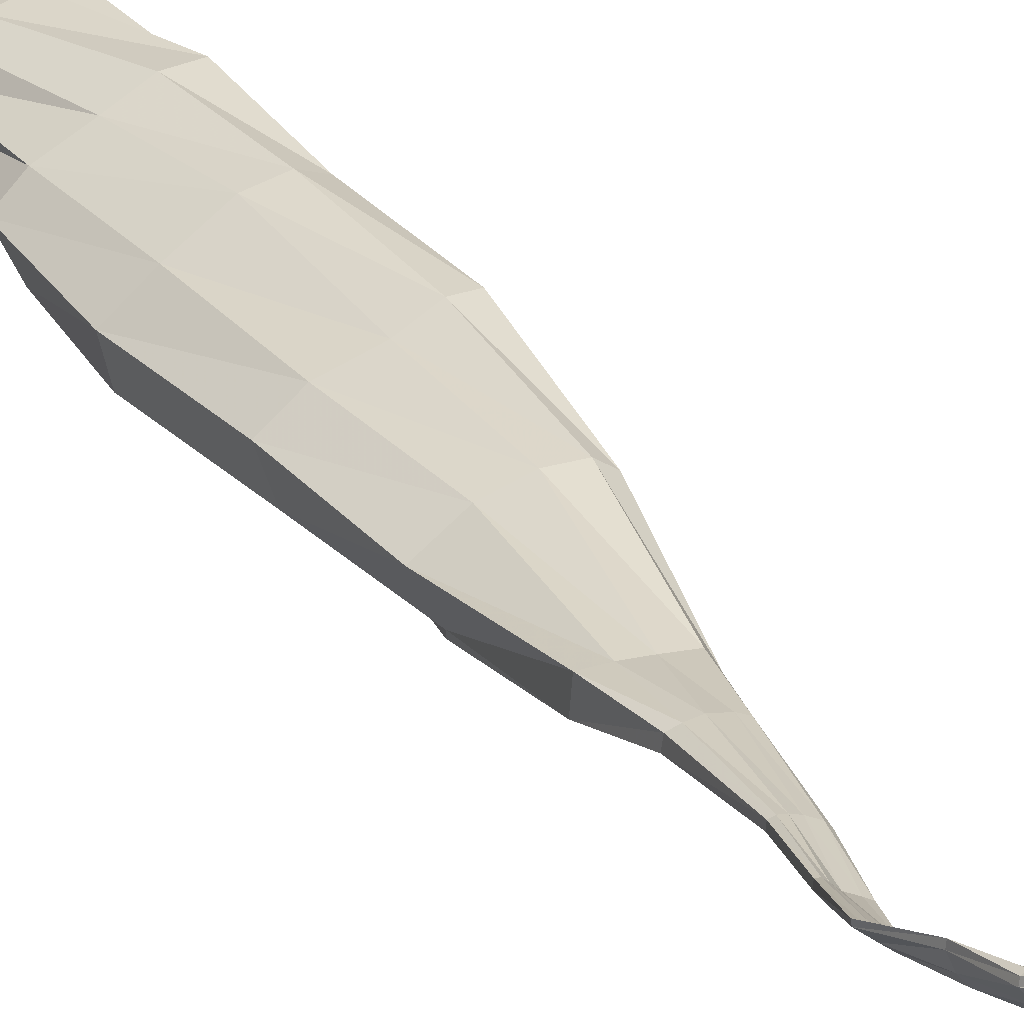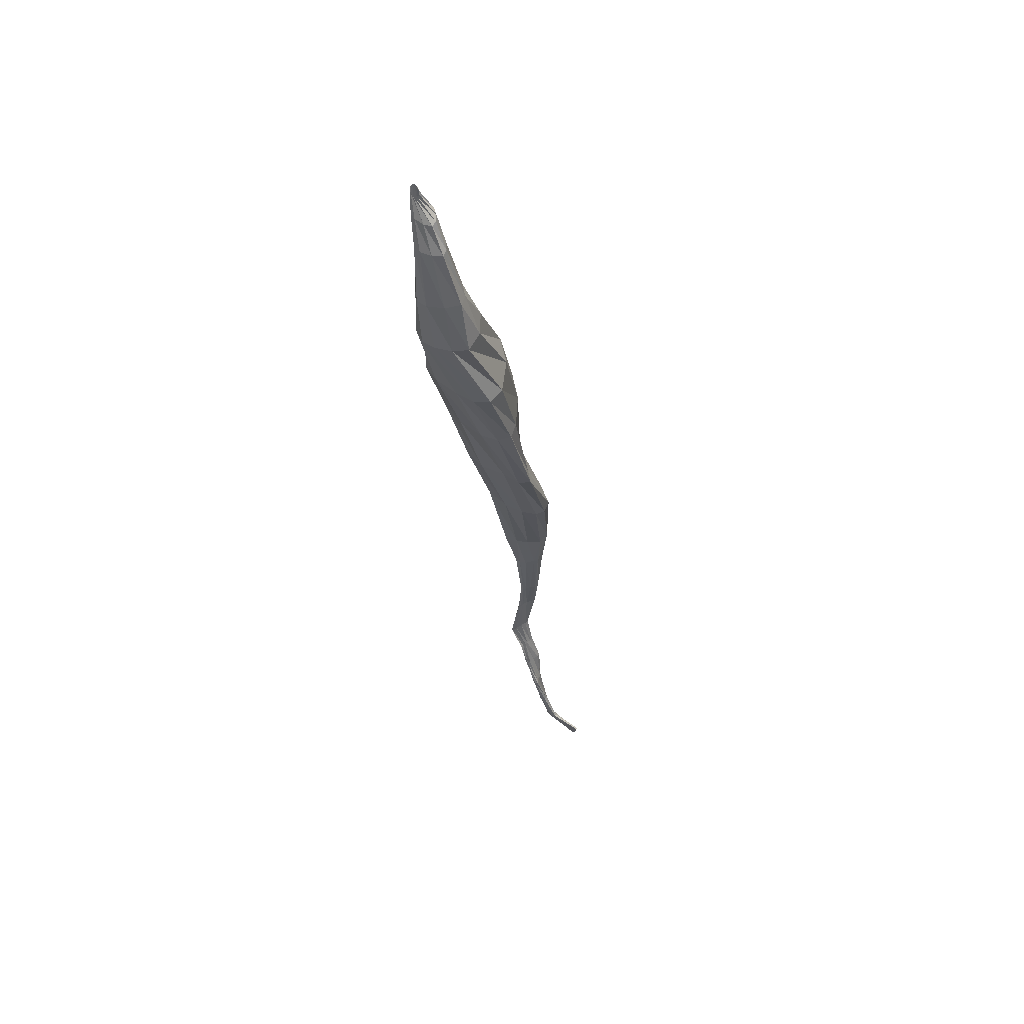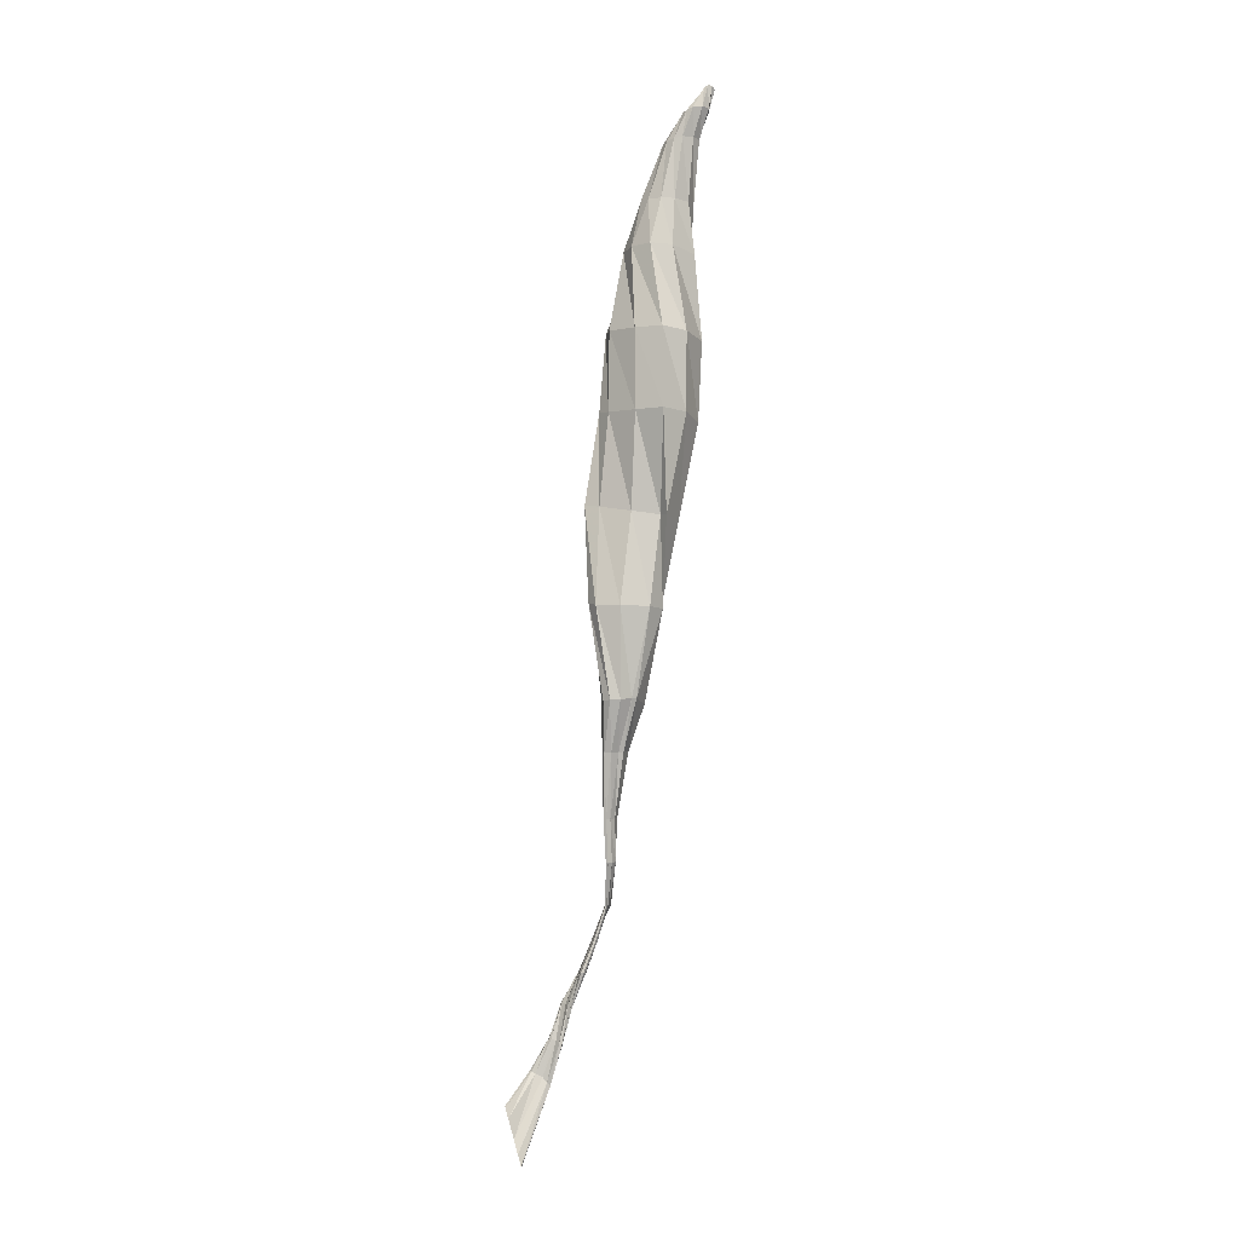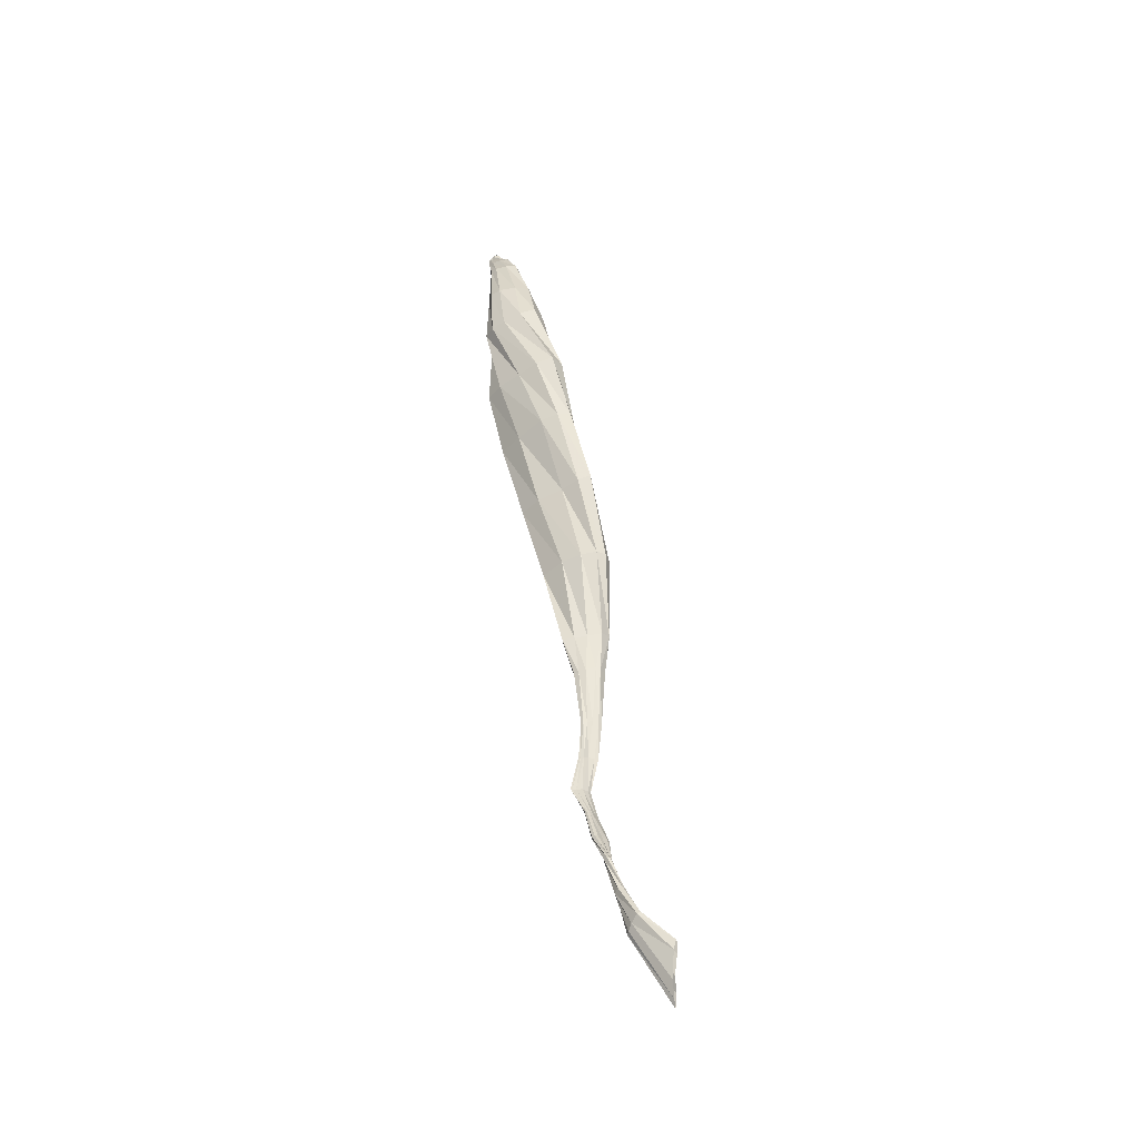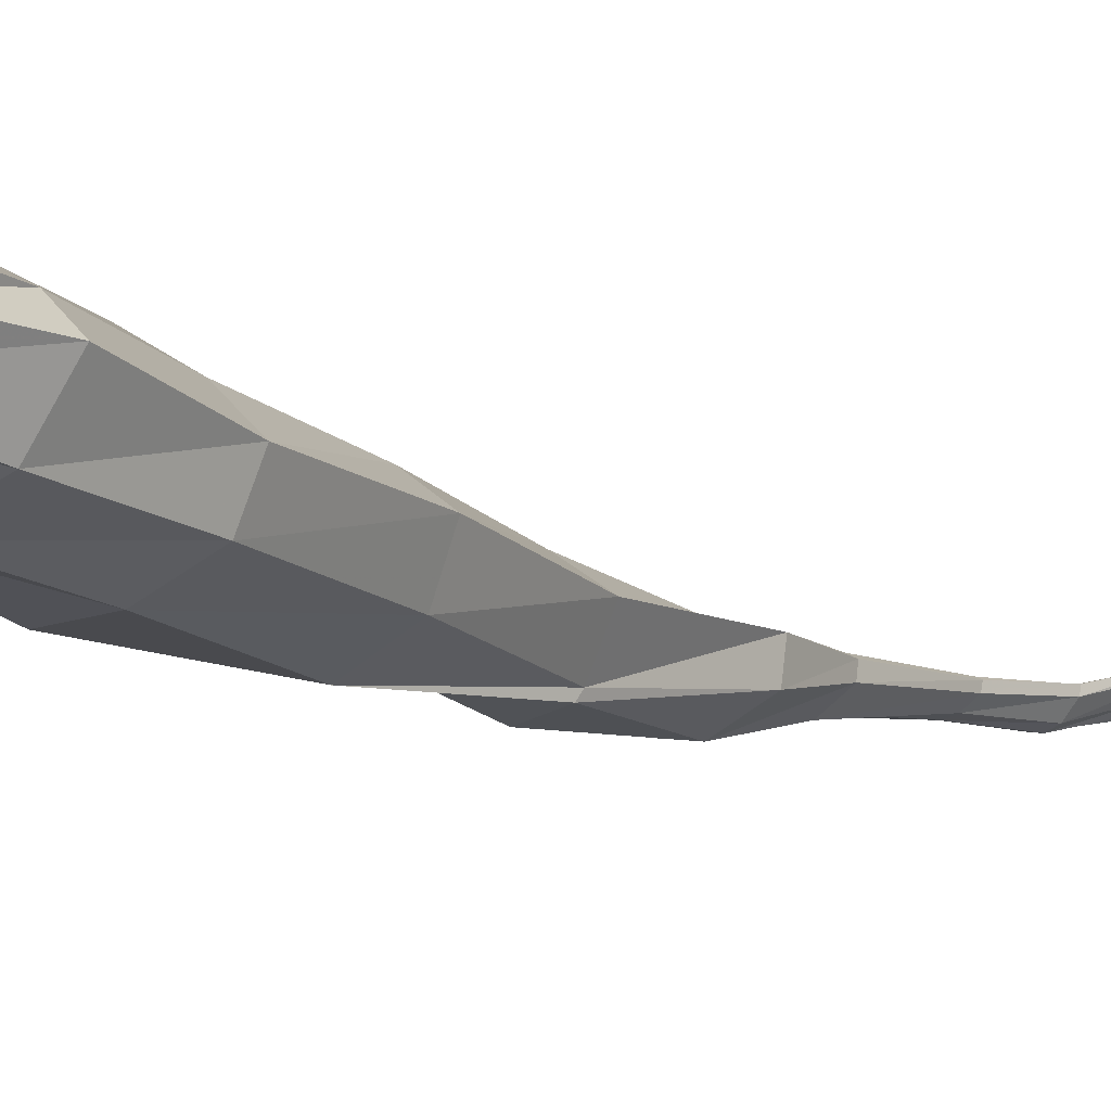
<metadata>
{"format":"obj","ext":"obj","renderer":"f3d","projection":"perspective","resolution":1024,"background":"white","views":[{"elev":25.7,"azim":-17.6,"up":"+Z"},{"elev":59.4,"azim":12.1,"up":"+Y"},{"elev":1.7,"azim":139.3,"up":"+Y"},{"elev":-38.6,"azim":7.9,"up":"+Y"},{"elev":-11.9,"azim":-137.2,"up":"+Z"}]}
</metadata>
<code>
v 1.314 7.848 0.2892
v 1.157 8.954 0.3405
v 1.392 7.849 0.4106
v 1.187 8.947 0.54
v 1.379 7.855 0.489
v 1.177 8.946 0.6341
v 1.326 7.854 0.5226
v 1.096 8.926 0.6643
v 1.227 7.845 0.5195
v 0.9819 8.906 0.6379
v 1.101 7.83 0.4782
v 0.8202 8.866 0.5341
v 0.9709 7.806 0.3872
v 0.6941 8.861 0.4193
v 1.044 7.806 0.2517
v 0.7344 8.893 0.2726
v 1.049 7.822 0.2257
v 0.9039 8.943 0.1872
v 1.17 7.842 0.1994
v 1.087 8.963 0.1799
v 1.303 7.028 0.4335
v 1.329 7.014 0.429
v 1.352 7.013 0.3828
v 0.6153 10.17 0.6119
v 0.6807 10.17 0.6435
v 1.169 6.997 0.431
v 1.243 7.005 0.4511
v 1.167 7.006 0.3892
v 0.7888 10.19 0.6433
v 1.249 7.018 0.3347
v 0.9383 9.893 0.696
v 0.9779 9.913 0.5796
v 0.839 9.862 0.705
v 0.9524 9.927 0.4456
v 0.7237 9.827 0.6763
v 0.8563 9.914 0.3587
v 0.6382 9.81 0.6364
v 0.6916 9.869 0.3511
v 0.5835 9.812 0.5655
v 0.6112 9.825 0.4719
v 0.8796 10.19 0.6073
v 0.6136 10.16 0.446
v 1.2 6.996 0.446
v 0.6968 10.18 0.3981
v 0.7973 10.19 0.4073
v 1.327 7.01 0.3533
v 0.8543 10.19 0.4623
v 0.8856 10.19 0.5371
v 1.274 7.007 0.3527
v 0.5888 10.16 0.5368
v 0.5996 9.312 0.4733
v 0.6853 9.364 0.2946
v 0.8786 9.408 0.2146
v 1.028 9.431 0.2531
v 1.099 9.426 0.4114
v 0.6877 9.324 0.5624
v 0.8306 9.339 0.6411
v 0.9559 9.371 0.7034
v 1.065 9.407 0.7067
v 1.117 9.421 0.6148
v 1.326 7.319 0.2721
v 1.054 8.359 0.241
v 1.063 8.355 0.18
v 1.251 7.323 0.2627
v 0.8904 8.322 0.2696
v 1.222 7.323 0.2533
v 0.8371 8.308 0.4215
v 1.097 7.276 0.3296
v 0.9511 8.331 0.5101
v 1.098 7.259 0.4279
v 1.112 8.358 0.561
v 1.372 7.319 0.3096
v 1.379 7.305 0.3595
v 1.222 8.382 0.6183
v 1.342 7.295 0.4172
v 1.303 8.409 0.6141
v 1.252 7.276 0.4282
v 1.177 8.38 0.3525
v 1.174 7.267 0.4313
v 1.266 8.405 0.5261
v 1.214 6.62 0.4552
v 1.229 6.618 0.4628
v 1.214 6.625 0.431
v 1.252 6.623 0.459
v 1.257 6.632 0.4014
v 1.283 6.636 0.4449
v 1.297 6.63 0.3944
v 1.316 6.631 0.4314
v 1.323 6.631 0.3995
v 1.333 6.632 0.4134
v 1.177 6.102 0.5553
v 1.166 6.104 0.5565
v 1.17 6.109 0.5385
v 1.198 6.108 0.5427
v 1.216 6.12 0.4979
v 1.231 6.123 0.5167
v 1.248 6.121 0.4743
v 1.257 6.121 0.4916
v 1.265 6.122 0.4659
v 1.27 6.122 0.4718
v 1.311 5.739 0.6398
v 1.296 5.735 0.6319
v 1.292 5.733 0.6145
v 1.327 5.746 0.6313
v 1.325 5.735 0.5741
v 1.346 5.754 0.6012
v 1.357 5.732 0.5459
v 1.374 5.747 0.5737
v 1.375 5.737 0.5397
v 1.384 5.744 0.5509
v 1.482 5.351 0.7218
v 1.471 5.351 0.7362
v 1.447 5.343 0.7407
v 1.479 5.348 0.7057
v 1.426 5.325 0.7129
v 1.46 5.341 0.6858
v 1.431 5.311 0.6798
v 1.46 5.325 0.6567
v 1.437 5.309 0.6577
v 1.449 5.314 0.6472
v 1.573 5.164 0.7717
v 1.57 5.166 0.7873
v 1.552 5.153 0.792
v 1.559 5.153 0.7515
v 1.518 5.117 0.7583
v 1.528 5.132 0.7241
v 1.498 5.087 0.7293
v 1.515 5.104 0.6987
v 1.489 5.076 0.7062
v 1.496 5.082 0.6926
v 1.758 4.982 0.7747
v 1.752 4.99 0.7879
v 1.738 4.935 0.783
v 1.753 4.925 0.7538
v 1.723 4.789 0.736
v 1.735 4.812 0.7235
v 1.724 4.7 0.6928
v 1.737 4.731 0.6849
v 1.726 4.657 0.6693
v 1.731 4.666 0.6645
v 1.403 5.55 0.7091
v 1.389 5.548 0.7122
v 1.371 5.543 0.6974
v 1.408 5.552 0.6951
v 1.37 5.535 0.6569
v 1.402 5.554 0.6653
v 1.387 5.528 0.6285
v 1.413 5.543 0.6356
v 1.399 5.53 0.6139
v 1.41 5.535 0.6153
v 1.214 6.365 0.4836
v 1.203 6.368 0.4825
v 1.203 6.373 0.4589
v 1.23 6.37 0.4689
v 1.238 6.381 0.4157
v 1.255 6.384 0.443
v 1.277 6.379 0.4037
v 1.289 6.379 0.4294
v 1.303 6.379 0.4081
v 1.31 6.379 0.4188
v 1.263 5.923 0.5865
v 1.251 5.921 0.6048
v 1.25 5.922 0.5844
v 1.277 5.928 0.5756
v 1.27 5.926 0.5385
v 1.287 5.936 0.5614
v 1.292 5.924 0.5112
v 1.305 5.93 0.5335
v 1.31 5.928 0.5054
v 1.317 5.93 0.5136
v 0.6035 10.83 0.3815
v 0.5991 10.81 0.3881
v 0.5884 10.79 0.3903
v 0.6009 10.85 0.371
v 0.5679 10.79 0.3762
v 0.5848 10.86 0.353
v 0.5489 10.8 0.3572
v 0.5647 10.86 0.3388
v 0.5418 10.82 0.3448
v 0.5477 10.84 0.3374
v 0.7774 10.53 0.4978
v 0.7634 10.55 0.4507
v 0.7682 10.52 0.5384
v 0.7318 10.56 0.4111
v 0.703 10.52 0.5476
v 0.6662 10.56 0.3903
v 0.63 10.52 0.5321
v 0.6064 10.55 0.4043
v 0.59 10.52 0.5035
v 0.5798 10.53 0.4541
v 0.7037 10.71 0.4052
v 0.6844 10.73 0.3727
v 0.6348 10.73 0.3473
v 0.5845 10.72 0.3467
v 0.5561 10.71 0.3772
v 0.7074 10.69 0.4399
v 0.6936 10.68 0.4672
v 0.6416 10.68 0.4632
v 0.5857 10.68 0.4401
v 0.5574 10.69 0.4134
f 1 3 80 78
f 3 5 76 80
f 5 7 74 76
f 7 9 71 74
f 9 11 69 71
f 11 13 67 69
f 13 15 65 67
f 15 17 63 65
f 17 19 62 63
f 19 1 78 62
f 2 4 60 55
f 4 6 59 60
f 20 2 55 54
f 6 8 58 59
f 18 20 54 53
f 8 10 57 58
f 16 18 53 52
f 10 12 56 57
f 14 16 52 51
f 12 14 51 56
f 72 61 46 23
f 40 38 44 42
f 73 72 23 22
f 61 64 49 46
f 37 39 50 24
f 38 36 45 44
f 75 73 22 21
f 64 66 30 49
f 35 37 24 25
f 36 34 47 45
f 3 1 61 72
f 5 3 72 73
f 1 19 64 61
f 7 5 73 75
f 19 17 66 64
f 9 7 75 77
f 17 15 68 66
f 11 9 77 79
f 15 13 70 68
f 13 11 79 70
f 77 75 21 27
f 66 68 28 30
f 33 35 25 29
f 34 32 48 47
f 79 77 27 43
f 68 70 26 28
f 31 33 29 41
f 32 31 41 48
f 70 79 43 26
f 39 40 42 50
f 40 39 56 51
f 38 40 51 52
f 39 37 57 56
f 36 38 52 53
f 37 35 58 57
f 34 36 53 54
f 35 33 59 58
f 32 34 54 55
f 33 31 60 59
f 31 32 55 60
f 2 20 62 78
f 20 18 63 62
f 18 16 65 63
f 16 14 67 65
f 14 12 69 67
f 12 10 71 69
f 10 8 74 71
f 8 6 76 74
f 6 4 80 76
f 4 2 78 80
f 26 43 82 81
f 28 26 81 83
f 43 27 84 82
f 30 28 83 85
f 27 21 86 84
f 49 30 85 87
f 21 22 88 86
f 46 49 87 89
f 22 23 90 88
f 23 46 89 90
f 81 82 151 152
f 83 81 152 153
f 82 84 154 151
f 85 83 153 155
f 84 86 156 154
f 87 85 155 157
f 86 88 158 156
f 89 87 157 159
f 88 90 160 158
f 90 89 159 160
f 92 91 161 162
f 93 92 162 163
f 91 94 164 161
f 95 93 163 165
f 94 96 166 164
f 97 95 165 167
f 96 98 168 166
f 99 97 167 169
f 98 100 170 168
f 100 99 169 170
f 102 101 141 142
f 103 102 142 143
f 101 104 144 141
f 105 103 143 145
f 104 106 146 144
f 107 105 145 147
f 106 108 148 146
f 109 107 147 149
f 108 110 150 148
f 110 109 149 150
f 112 111 121 122
f 113 112 122 123
f 111 114 124 121
f 115 113 123 125
f 114 116 126 124
f 117 115 125 127
f 116 118 128 126
f 119 117 127 129
f 118 120 130 128
f 120 119 129 130
f 122 121 131 132
f 123 122 132 133
f 121 124 134 131
f 125 123 133 135
f 124 126 136 134
f 127 125 135 137
f 126 128 138 136
f 129 127 137 139
f 128 130 140 138
f 130 129 139 140
f 111 112 142 141
f 112 113 143 142
f 114 111 141 144
f 113 115 145 143
f 116 114 144 146
f 115 117 147 145
f 118 116 146 148
f 117 119 149 147
f 120 118 148 150
f 119 120 150 149
f 91 92 152 151
f 92 93 153 152
f 94 91 151 154
f 93 95 155 153
f 96 94 154 156
f 95 97 157 155
f 98 96 156 158
f 97 99 159 157
f 100 98 158 160
f 99 100 160 159
f 101 102 162 161
f 102 103 163 162
f 104 101 161 164
f 103 105 165 163
f 106 104 164 166
f 105 107 167 165
f 108 106 166 168
f 107 109 169 167
f 110 108 168 170
f 109 110 170 169
f 47 48 181 182
f 48 41 183 181
f 45 47 182 184
f 41 29 185 183
f 44 45 184 186
f 29 25 187 185
f 42 44 186 188
f 25 24 189 187
f 50 42 188 190
f 24 50 190 189
f 172 171 191 196
f 173 172 196 197
f 171 174 192 191
f 175 173 197 198
f 174 176 193 192
f 177 175 198 199
f 176 178 194 193
f 179 177 199 200
f 178 180 195 194
f 180 179 200 195
f 182 181 196 191
f 181 183 197 196
f 184 182 191 192
f 183 185 198 197
f 186 184 192 193
f 185 187 199 198
f 188 186 193 194
f 187 189 200 199
f 190 188 194 195
f 189 190 195 200

</code>
